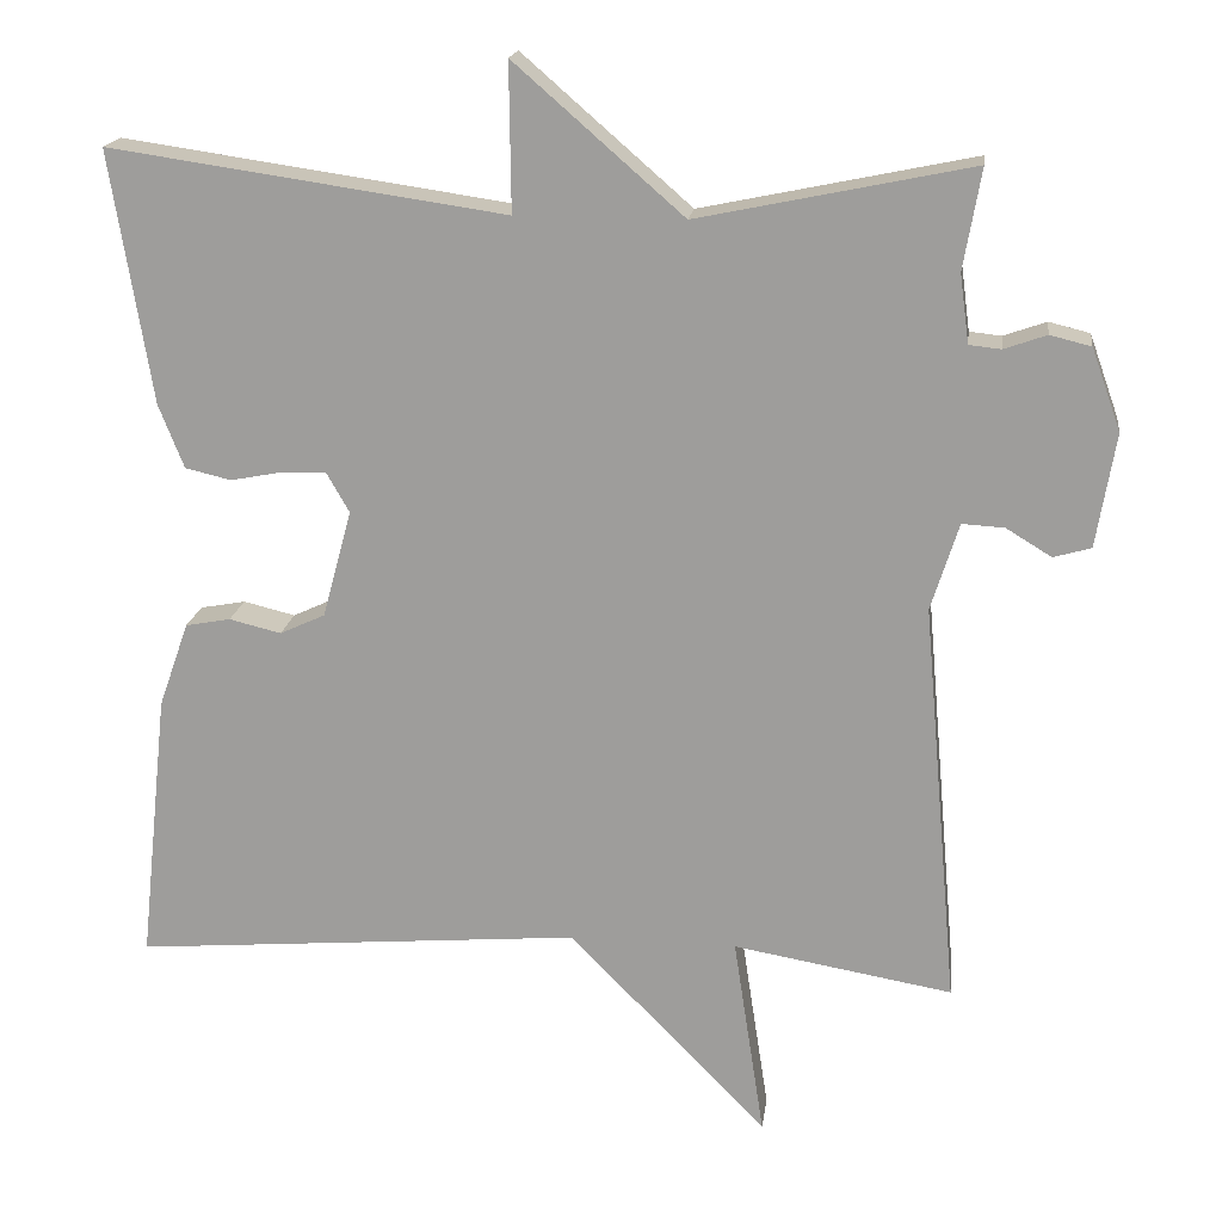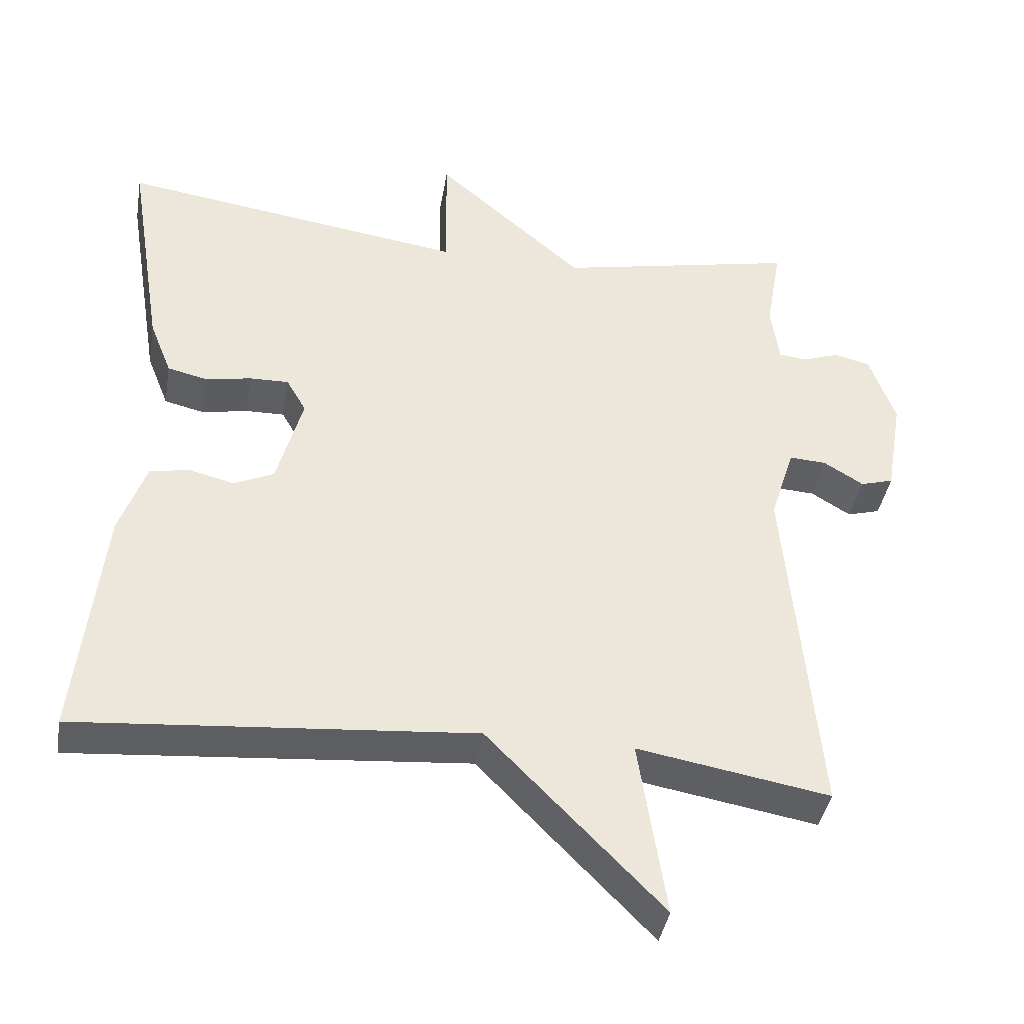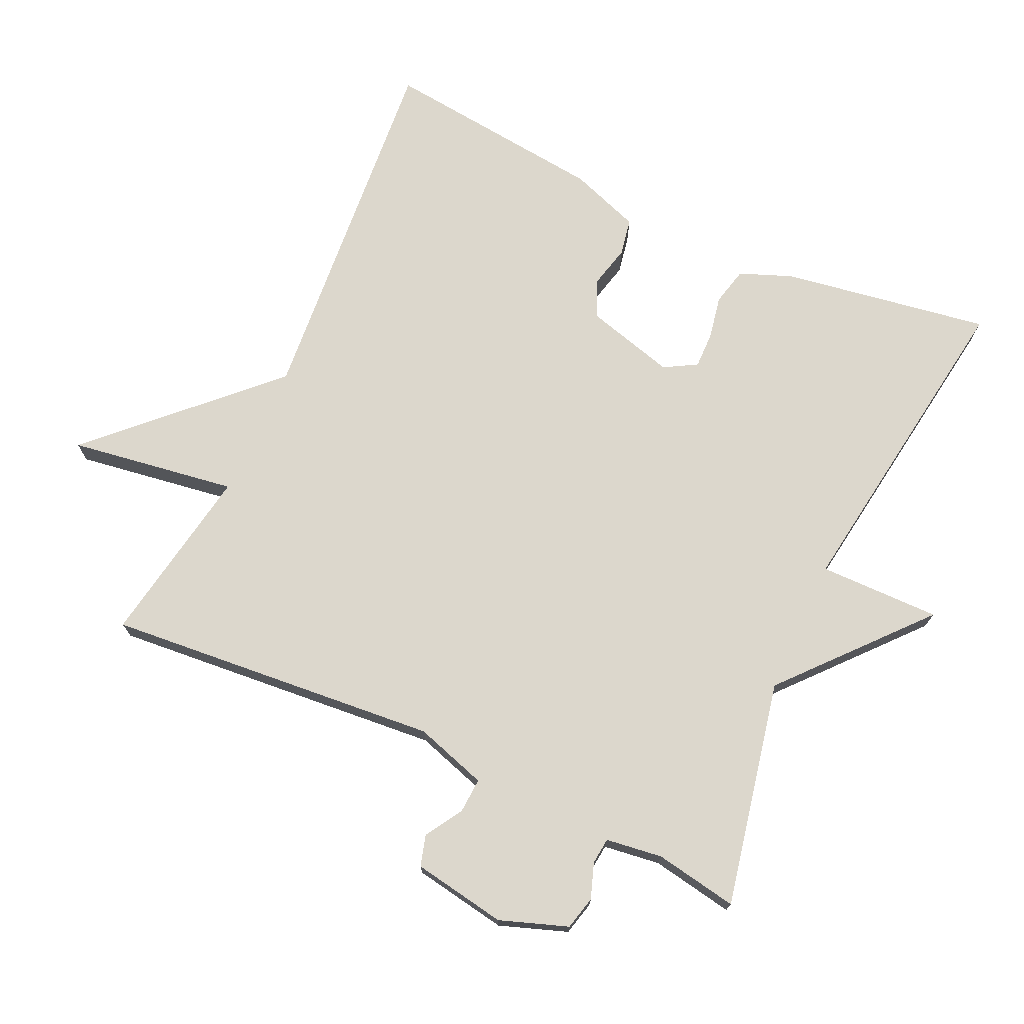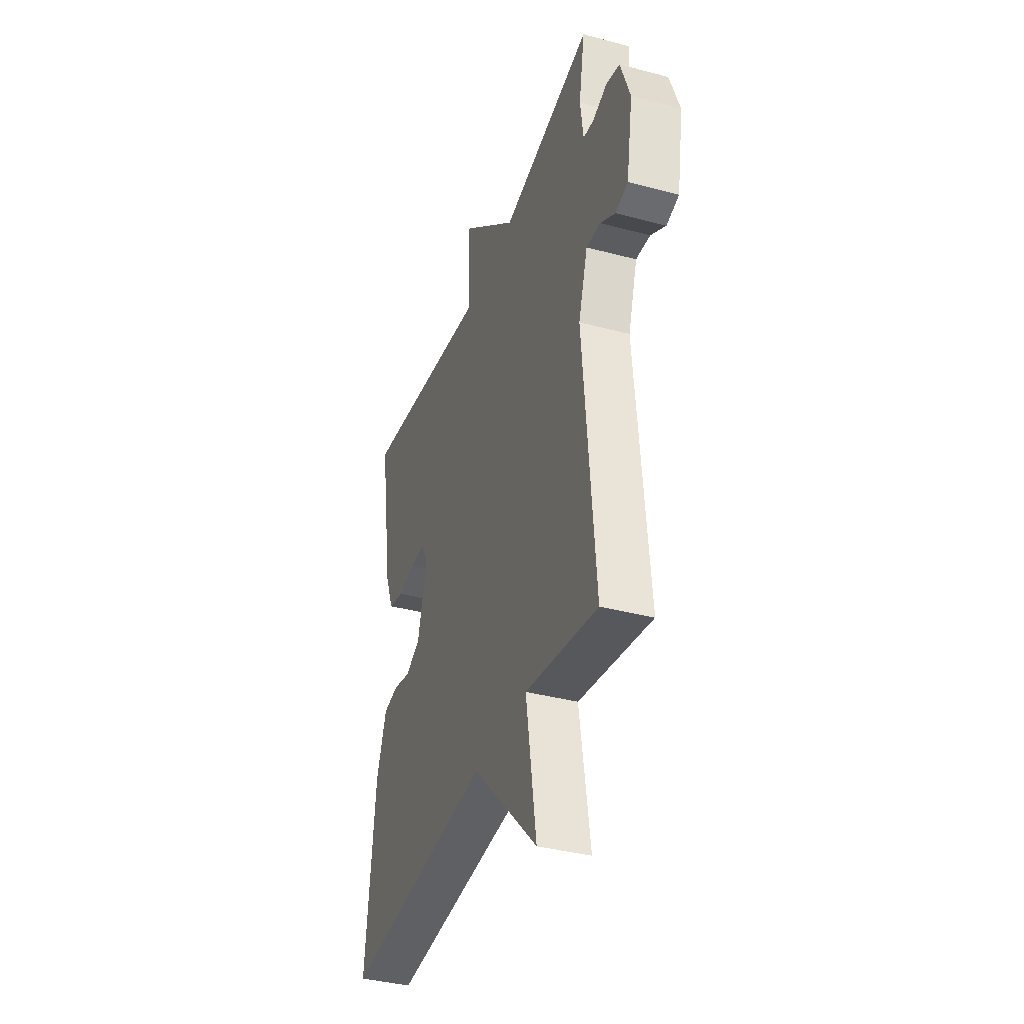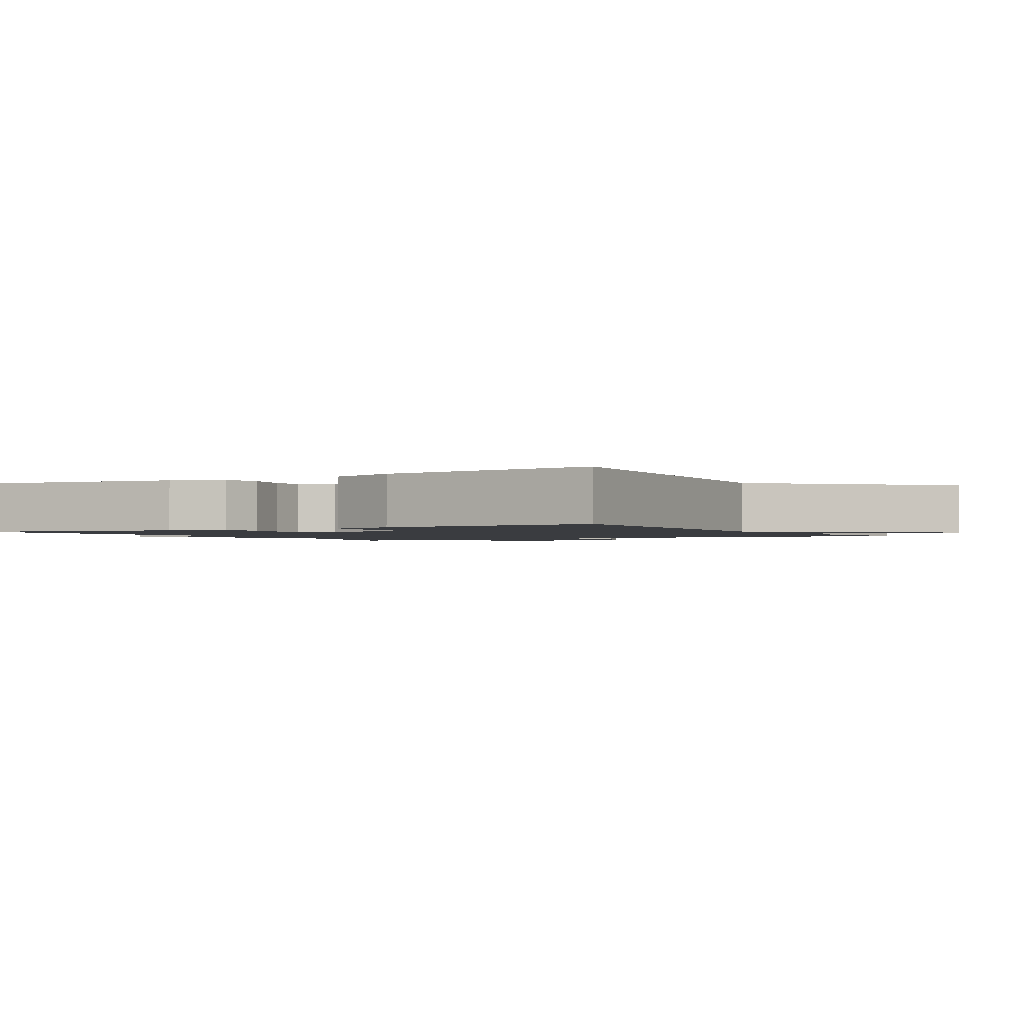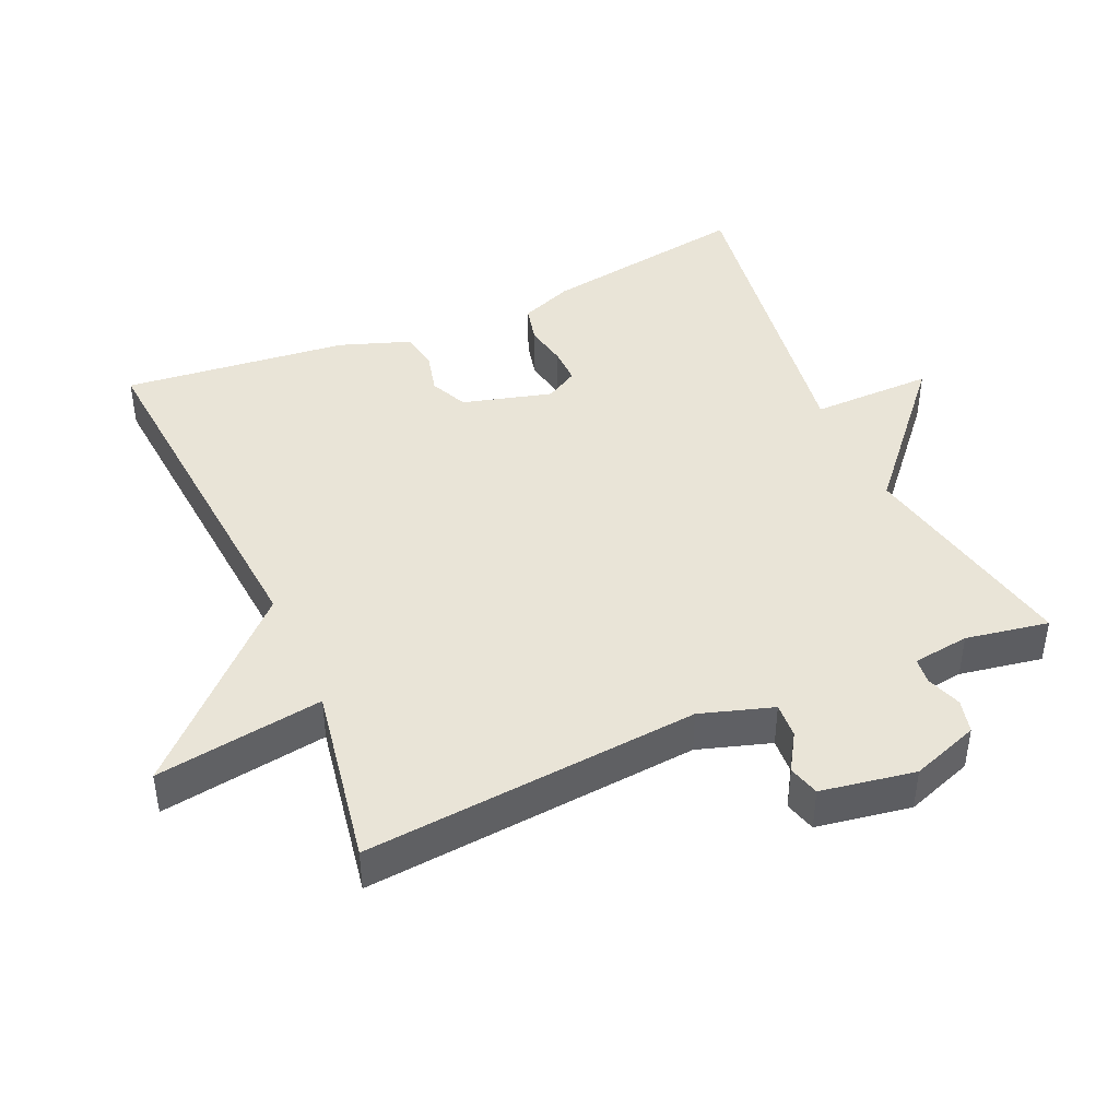
<metadata>
{"format":"obj","ext":"obj","renderer":"f3d","projection":"perspective","resolution":1024,"background":"white","views":[{"elev":18.0,"azim":-172.5,"up":"+Z"},{"elev":-40.2,"azim":170.3,"up":"+Z"},{"elev":73.0,"azim":-65.2,"up":"+Y"},{"elev":-37.8,"azim":-108.8,"up":"+Z"},{"elev":-1.6,"azim":120.4,"up":"+Y"},{"elev":43.3,"azim":-113.8,"up":"+Y"}]}
</metadata>
<code>
v 0.5 0.07 -0.5
v -0.038 0.07 -0.455
v -0.275 0.07 -0.697
v -0.238 0.07 -0.455
v -0.5 0.07 -0.5
v -0.457 0.07 -0.016
v -0.49 0.07 0.089
v -0.541 0.07 0.086
v -0.595 0.07 0.053
v -0.64 0.07 0.066
v -0.663 0.07 0.202
v -0.628 0.07 0.3
v -0.579 0.07 0.312
v -0.528 0.07 0.294
v -0.49 0.07 0.298
v -0.479 0.07 0.38
v -0.5 0.07 0.5
v -0.173 0.07 0.432
v 0.029 0.07 0.608
v 0.027 0.07 0.432
v 0.5 0.07 0.5
v 0.451 0.07 0.199
v 0.421 0.07 0.123
v 0.366 0.07 0.11
v 0.304 0.07 0.122
v 0.251 0.07 0.123
v 0.224 0.07 0.076
v 0.259 0.07 -0.053
v 0.313 0.07 -0.078
v 0.375 0.07 -0.063
v 0.429 0.07 -0.073
v 0.465 0.07 -0.175
v 0.5 0 -0.5
v -0.038 0 -0.455
v -0.275 0 -0.697
v -0.238 0 -0.455
v -0.5 0 -0.5
v -0.457 0 -0.016
v -0.49 0 0.089
v -0.541 0 0.086
v -0.595 0 0.053
v -0.64 0 0.066
v -0.663 0 0.202
v -0.628 0 0.3
v -0.579 0 0.312
v -0.528 0 0.294
v -0.49 0 0.298
v -0.479 0 0.38
v -0.5 0 0.5
v -0.173 0 0.432
v 0.029 0 0.608
v 0.027 0 0.432
v 0.5 0 0.5
v 0.451 0 0.199
v 0.421 0 0.123
v 0.366 0 0.11
v 0.304 0 0.122
v 0.251 0 0.123
v 0.224 0 0.076
v 0.259 0 -0.053
v 0.313 0 -0.078
v 0.375 0 -0.063
v 0.429 0 -0.073
v 0.465 0 -0.175
f 32 1 2
f 31 32 2
f 30 31 2
f 29 30 2
f 2 3 4
f 29 2 4
f 28 29 4
f 4 5 6
f 28 4 6
f 27 28 6
f 26 27 6 7
f 23 24 25
f 22 23 25
f 21 22 25
f 20 21 25
f 20 25 26
f 18 19 20
f 18 20 26 7
f 16 17 18
f 15 16 18 7
f 12 13 14
f 11 12 14
f 10 11 14
f 9 10 14
f 8 9 14
f 7 8 14 15
f 34 33 64
f 34 64 63
f 34 63 62
f 34 62 61
f 36 35 34
f 36 34 61
f 36 61 60
f 38 37 36
f 38 36 60
f 38 60 59
f 39 38 59 58
f 57 56 55
f 57 55 54
f 57 54 53
f 57 53 52
f 58 57 52
f 52 51 50
f 39 58 52 50
f 50 49 48
f 39 50 48 47
f 46 45 44
f 46 44 43
f 46 43 42
f 46 42 41
f 46 41 40
f 47 46 40 39
f 1 33 34 2
f 2 34 35 3
f 3 35 36 4
f 4 36 37 5
f 5 37 38 6
f 6 38 39 7
f 7 39 40 8
f 8 40 41 9
f 9 41 42 10
f 10 42 43 11
f 11 43 44 12
f 12 44 45 13
f 13 45 46 14
f 14 46 47 15
f 15 47 48 16
f 16 48 49 17
f 17 49 50 18
f 18 50 51 19
f 19 51 52 20
f 20 52 53 21
f 21 53 54 22
f 22 54 55 23
f 23 55 56 24
f 24 56 57 25
f 25 57 58 26
f 26 58 59 27
f 27 59 60 28
f 28 60 61 29
f 29 61 62 30
f 30 62 63 31
f 31 63 64 32
f 32 64 33 1

</code>
